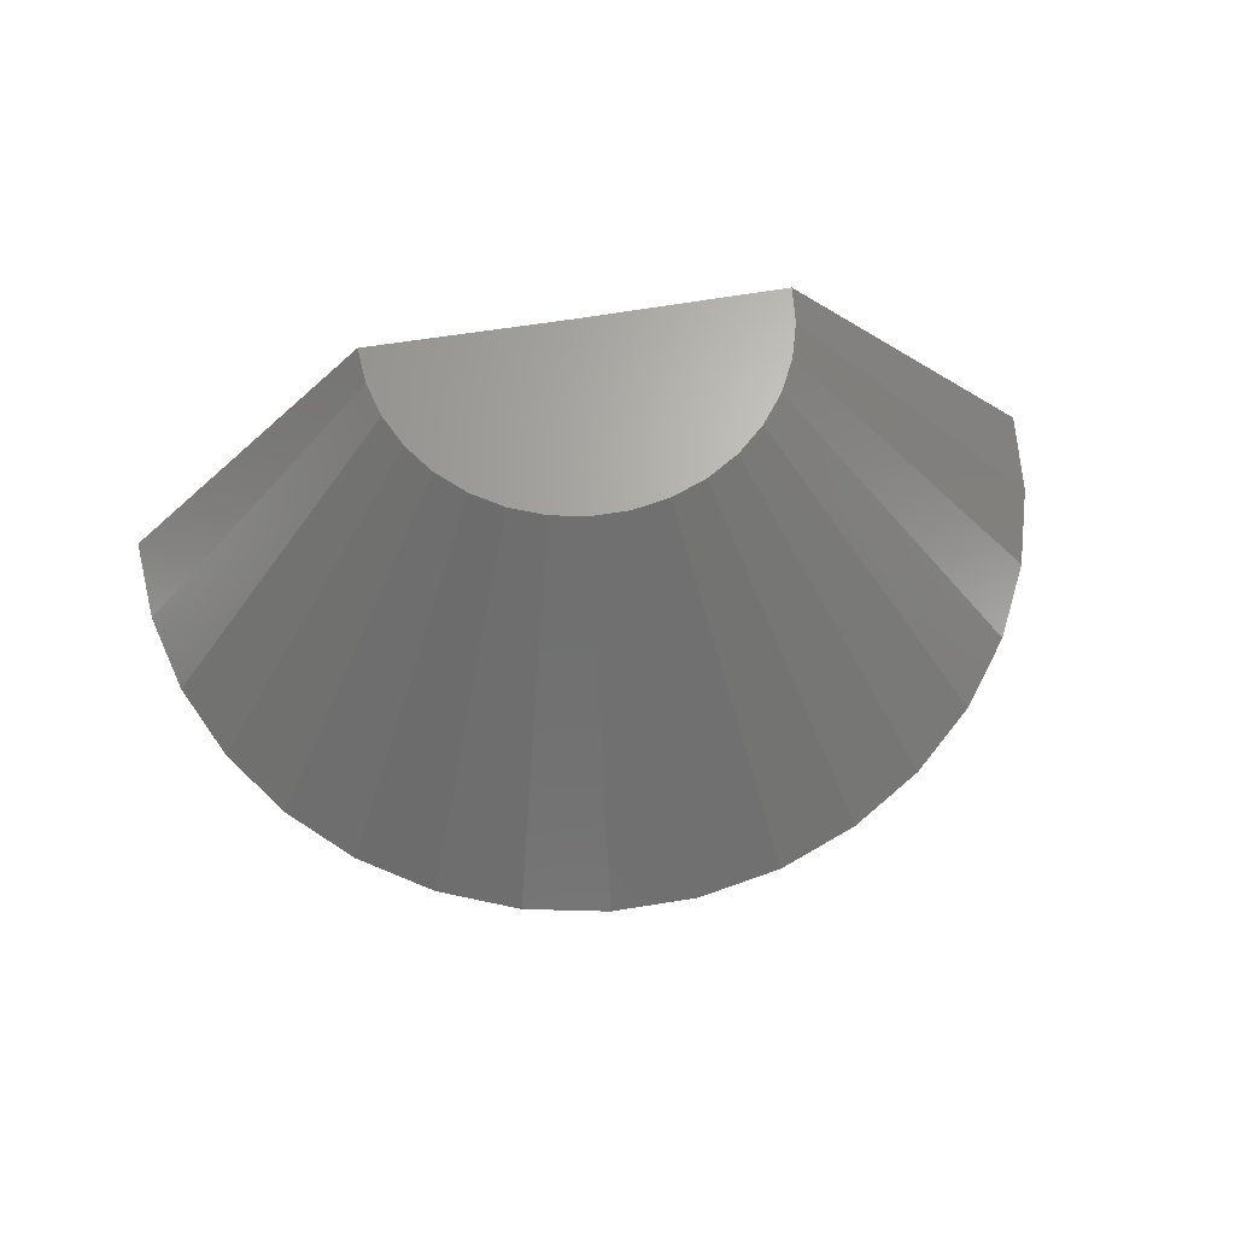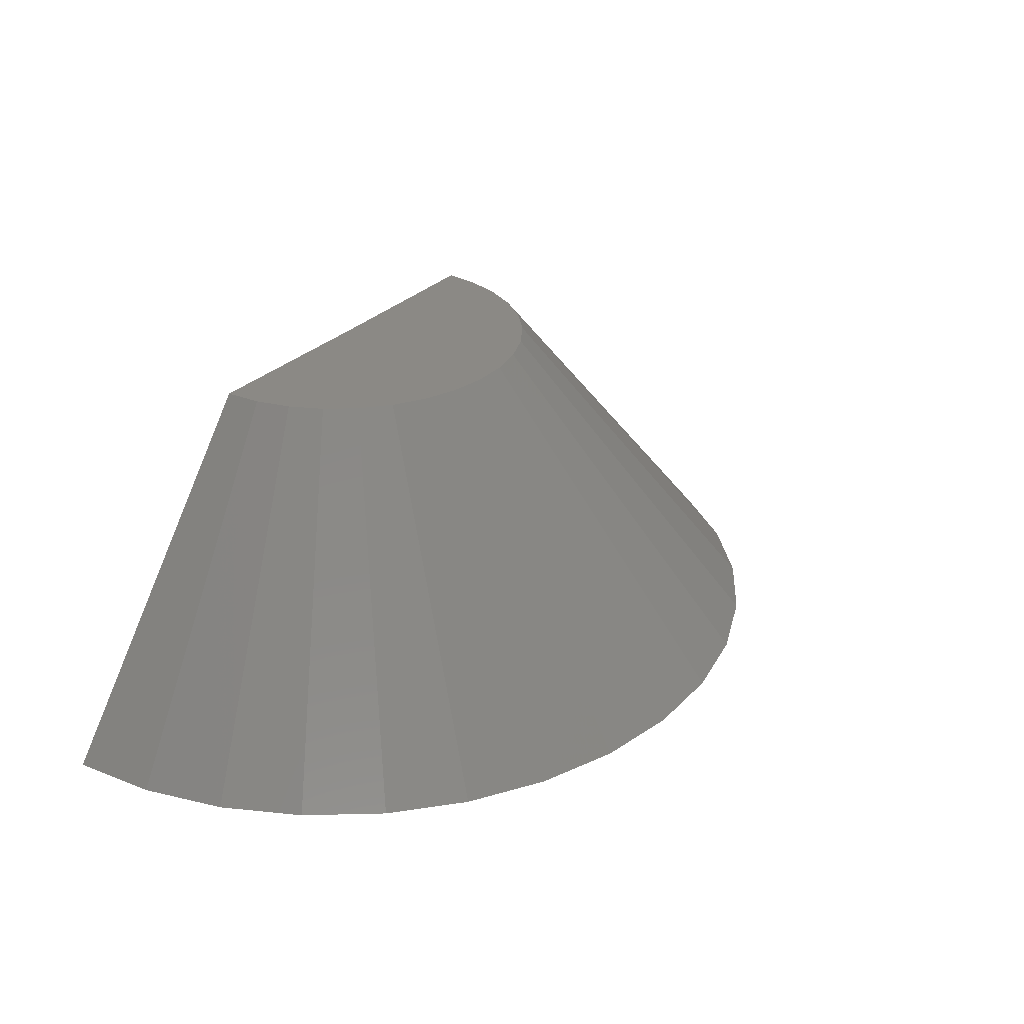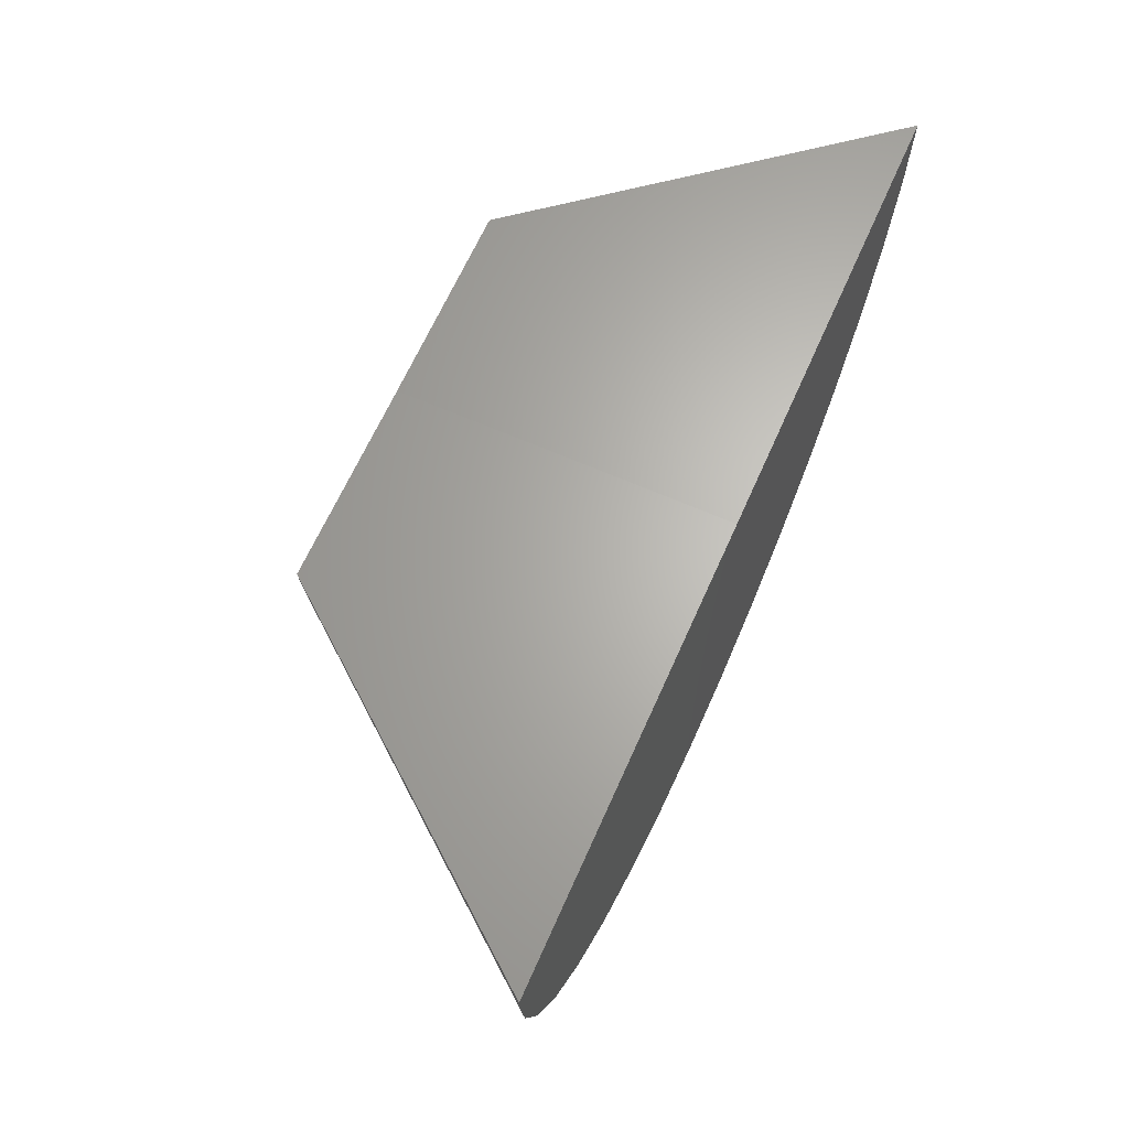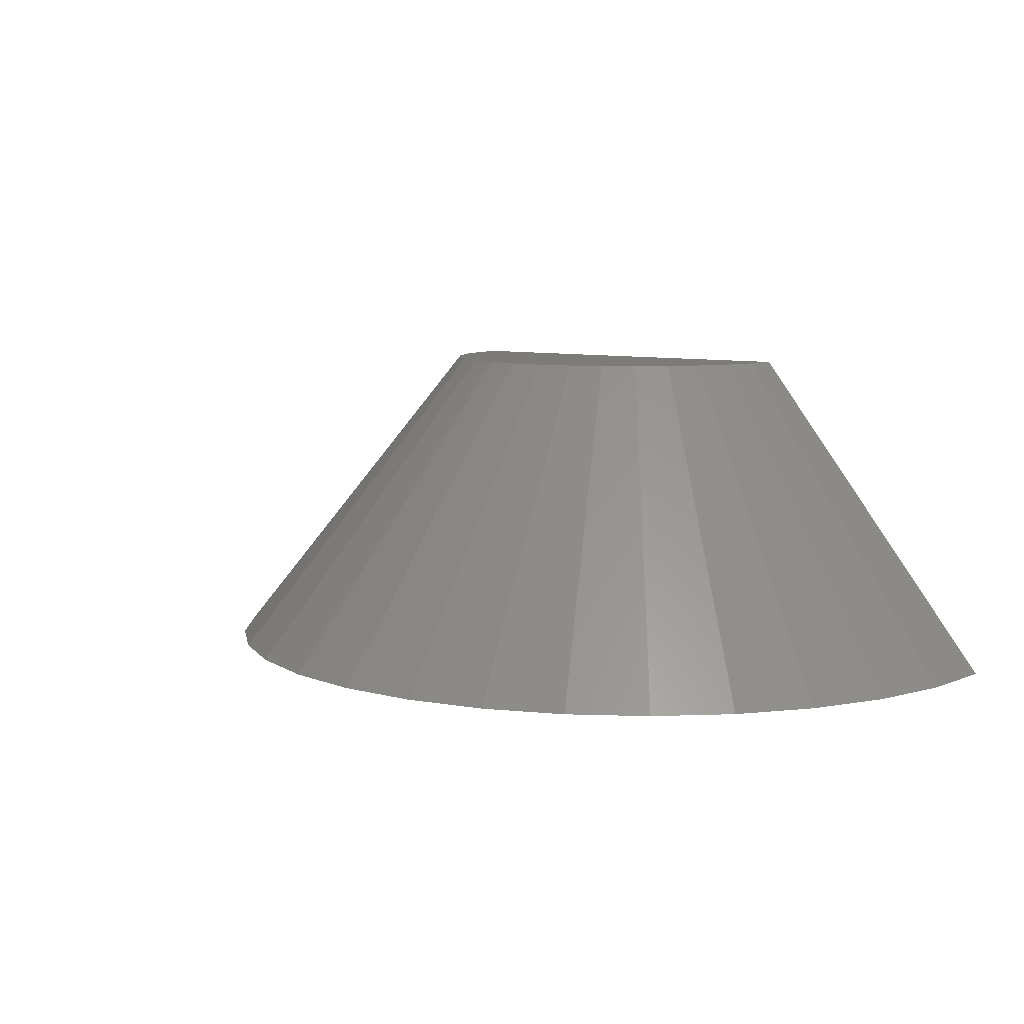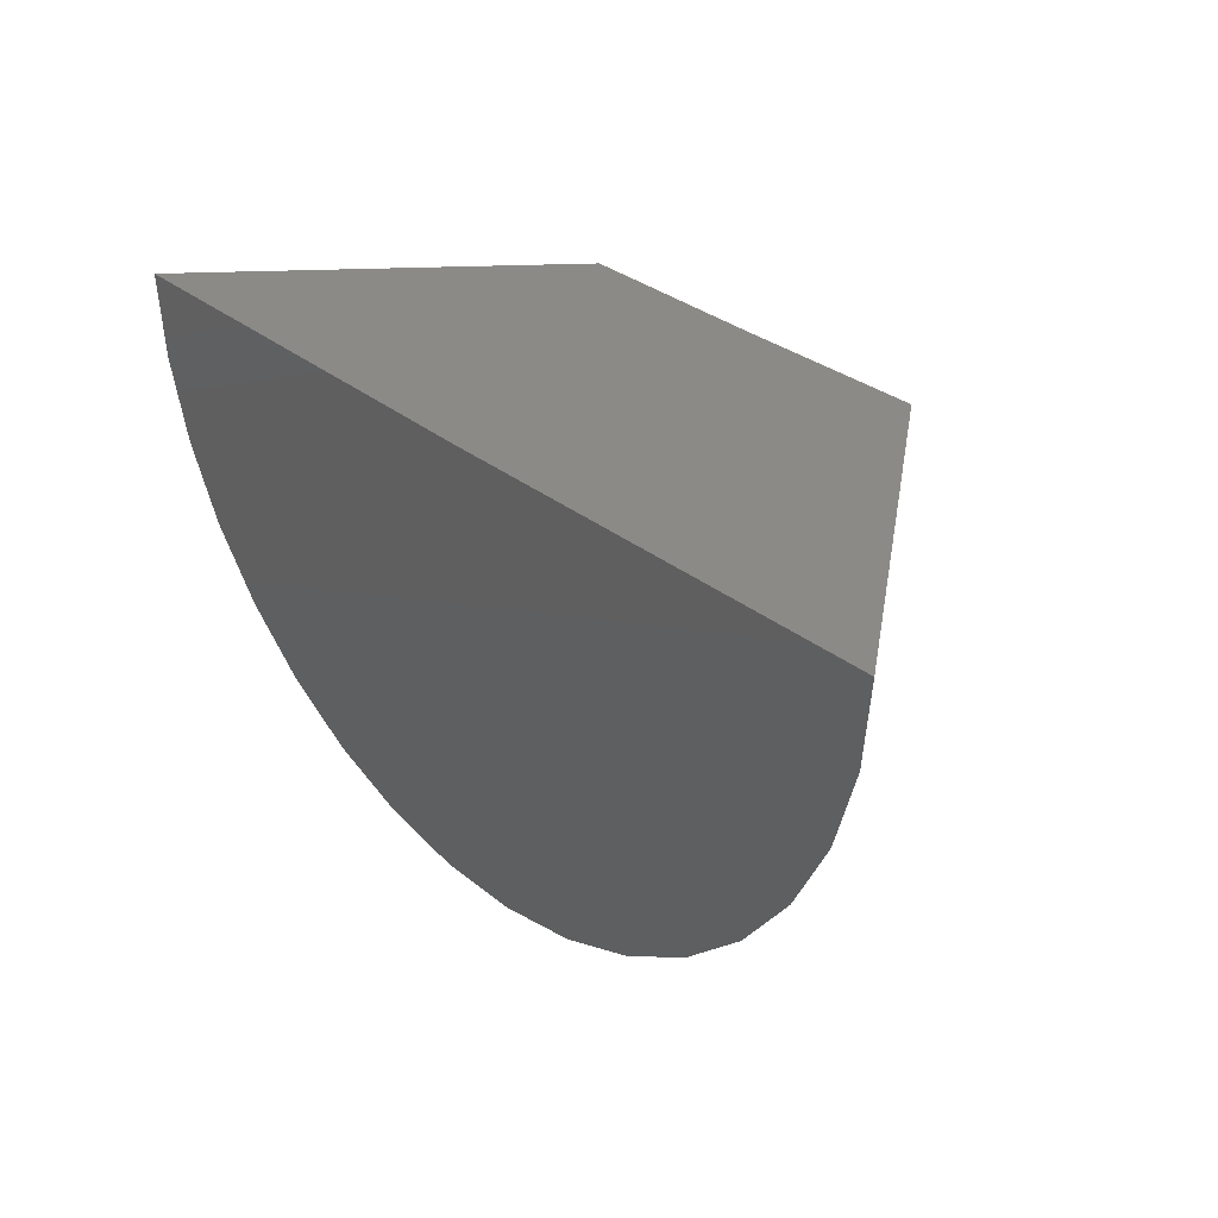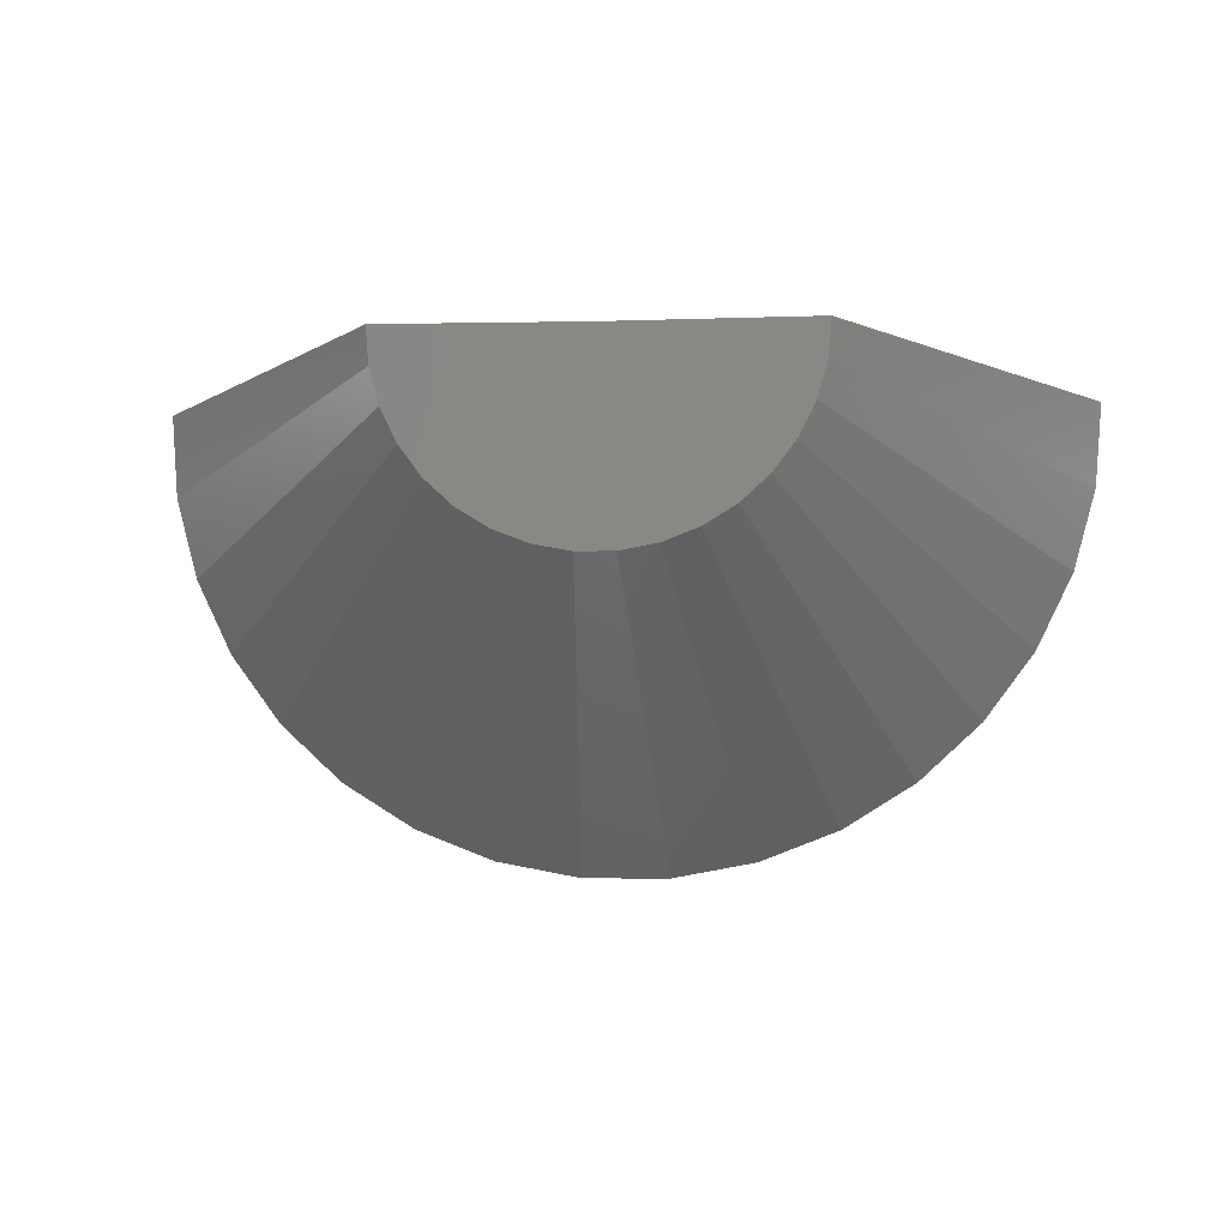
<metadata>
{"format":"stl","ext":"stl","renderer":"f3d","projection":"perspective","resolution":1024,"background":"white","views":[{"elev":66.8,"azim":-9.5,"up":"+Z"},{"elev":29.8,"azim":-55.5,"up":"+Z"},{"elev":65.0,"azim":113.9,"up":"+Y"},{"elev":8.0,"azim":36.6,"up":"+Z"},{"elev":32.4,"azim":-131.7,"up":"+Y"},{"elev":-8.5,"azim":5.1,"up":"+Y"}]}
</metadata>
<code>
# stl→obj: 38 verts, 72 faces
v -0.4531 0 -0.7344
v -1.5 0.0129 -0.7344
v -0.4531 8.319e-17 0.01497
v -0.9049 0.005566 0.01497
v 0.5938 5.811e-17 -0.7344
v -0.001316 1.083e-16 0.01497
v -0.4977 -0.4496 0.01497
v -0.414 -0.4501 0.01497
v -0.3317 -0.4352 0.01497
v -0.8982 -0.07786 0.01497
v -0.8762 -0.1586 0.01497
v -0.03206 -0.1638 0.01497
v -0.009069 -0.08334 0.01497
v -0.5799 -0.4337 0.01497
v -0.2535 -0.4053 0.01497
v -0.6577 -0.4028 0.01497
v -0.1822 -0.3615 0.01497
v -0.7285 -0.3582 0.01497
v -0.1201 -0.3053 0.01497
v -0.7899 -0.3012 0.01497
v -0.06951 -0.2387 0.01497
v -0.8397 -0.2339 0.01497
v 0.1747 -0.8377 -0.7344
v 0.3185 -0.7075 -0.7344
v 0.4357 -0.553 -0.7344
v 0.5225 -0.3796 -0.7344
v 0.5758 -0.1931 -0.7344
v -1.091 -0.8299 -0.7344
v -1.233 -0.698 -0.7344
v -1.349 -0.542 -0.7344
v -1.433 -0.3675 -0.7344
v -1.484 -0.1804 -0.7344
v 0.009428 -0.9391 -0.7344
v -0.1717 -1.008 -0.7344
v -0.3626 -1.043 -0.7344
v -0.5565 -1.042 -0.7344
v -0.9272 -0.9334 -0.7344
v -0.7469 -1.005 -0.7344
f 1 2 3
f 3 2 4
f 1 3 5
f 5 3 6
f 7 8 9
f 10 11 12
f 10 12 13
f 10 13 6
f 10 6 3
f 10 3 4
f 7 9 14
f 14 9 15
f 14 15 16
f 16 15 17
f 16 17 18
f 18 17 19
f 18 19 20
f 20 19 21
f 20 21 22
f 22 21 12
f 22 12 11
f 17 23 19
f 19 23 24
f 19 24 21
f 21 24 25
f 21 25 12
f 12 25 26
f 12 26 13
f 13 26 27
f 13 27 6
f 6 27 5
f 28 18 29
f 29 18 20
f 29 20 30
f 30 20 22
f 30 22 31
f 31 22 11
f 31 11 32
f 32 11 10
f 32 10 2
f 2 10 4
f 23 17 33
f 33 17 15
f 33 15 34
f 34 15 9
f 34 9 35
f 35 9 8
f 35 8 36
f 18 28 16
f 16 28 37
f 16 37 14
f 14 37 38
f 14 38 7
f 7 38 36
f 7 36 8
f 32 2 1
f 32 1 5
f 32 5 27
f 32 27 26
f 32 26 31
f 35 36 34
f 34 36 38
f 34 38 33
f 33 38 37
f 33 37 23
f 23 37 28
f 23 28 24
f 24 28 29
f 24 29 25
f 25 29 30
f 25 30 26
f 26 30 31

</code>
